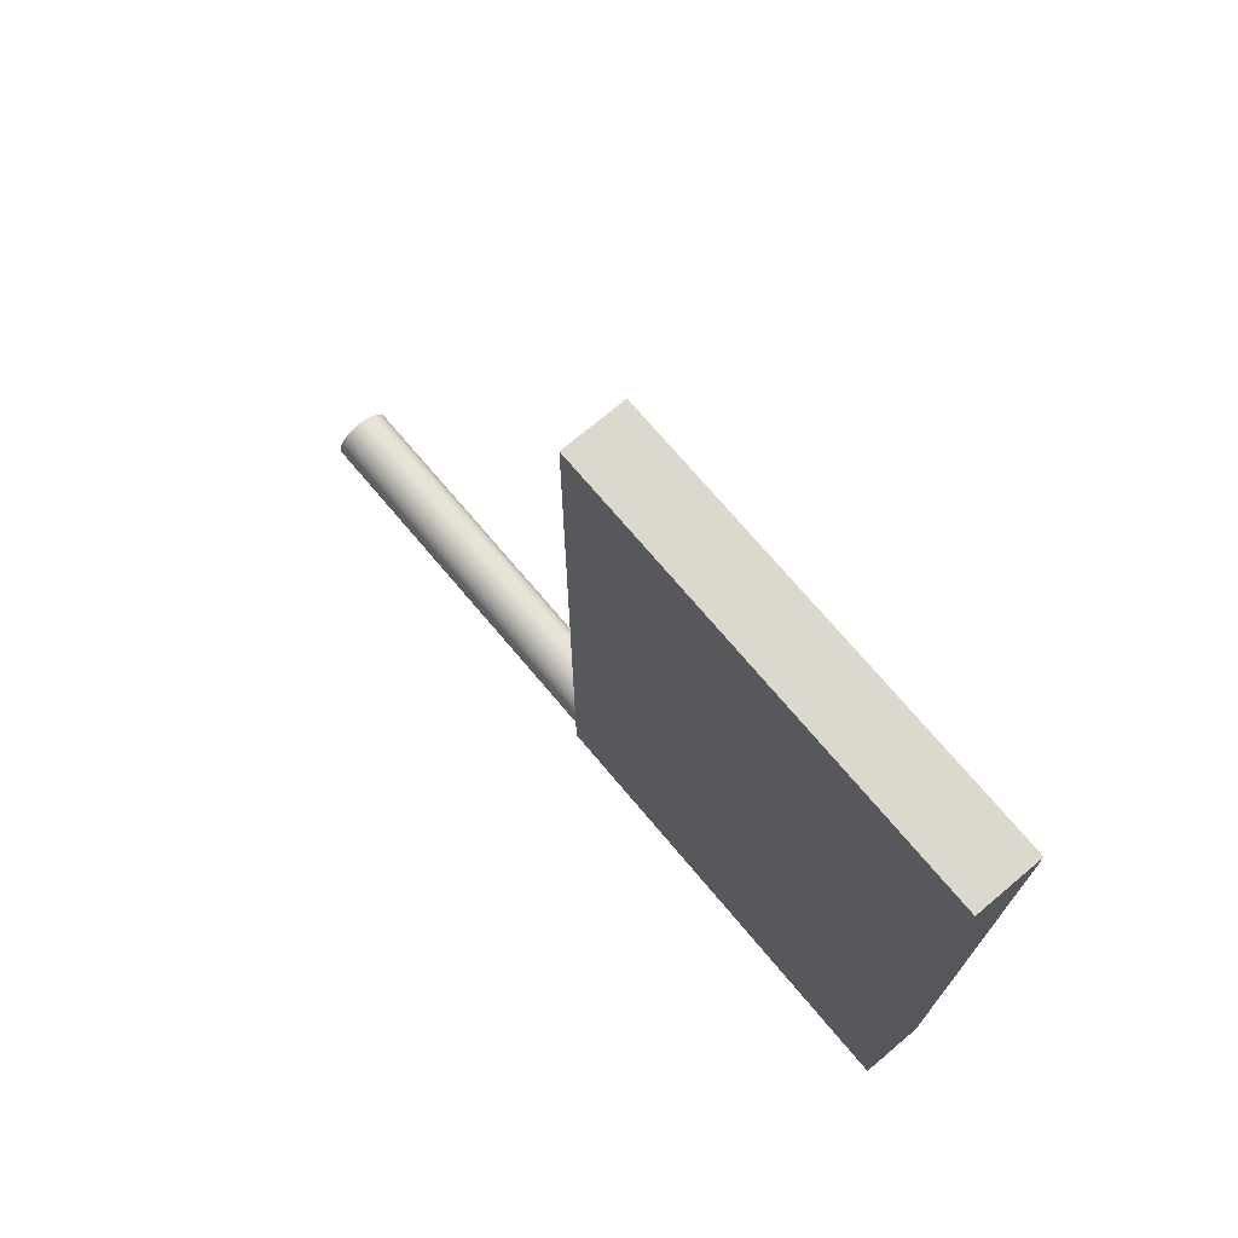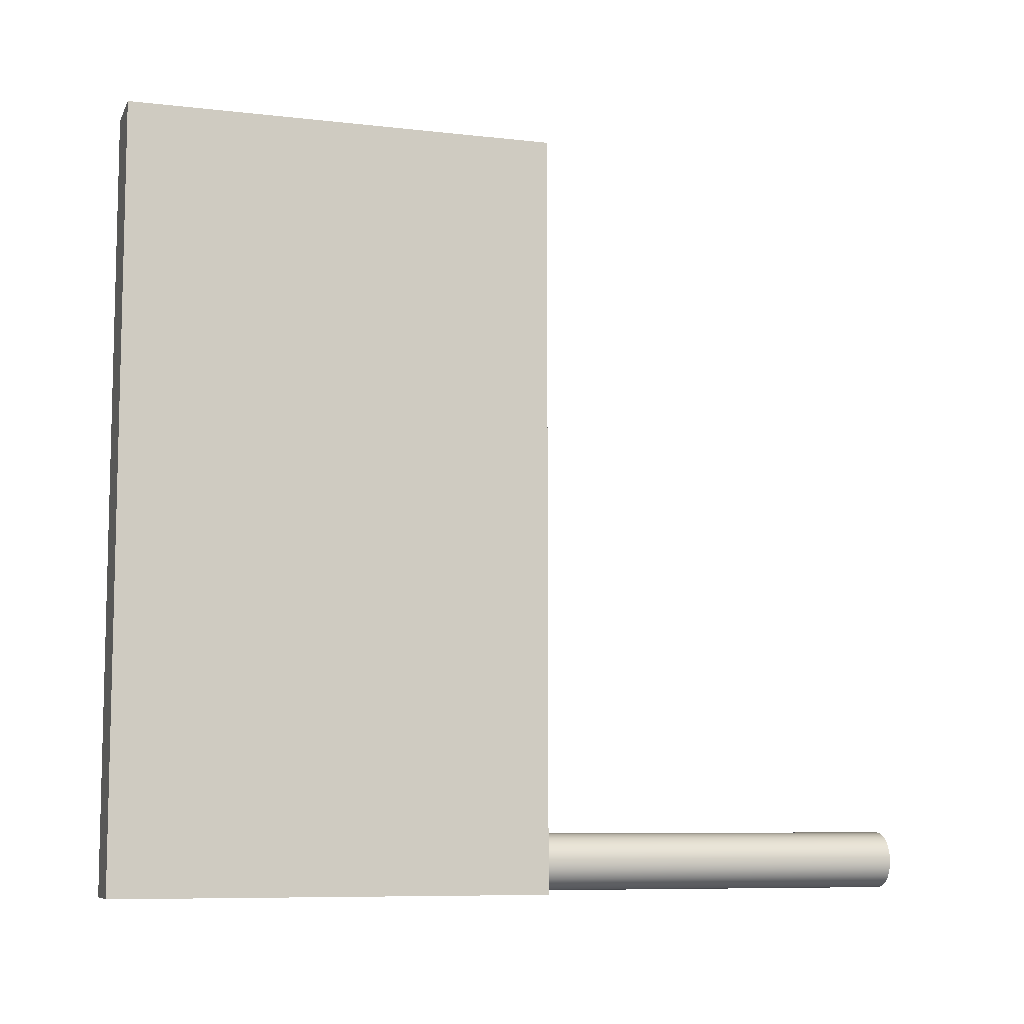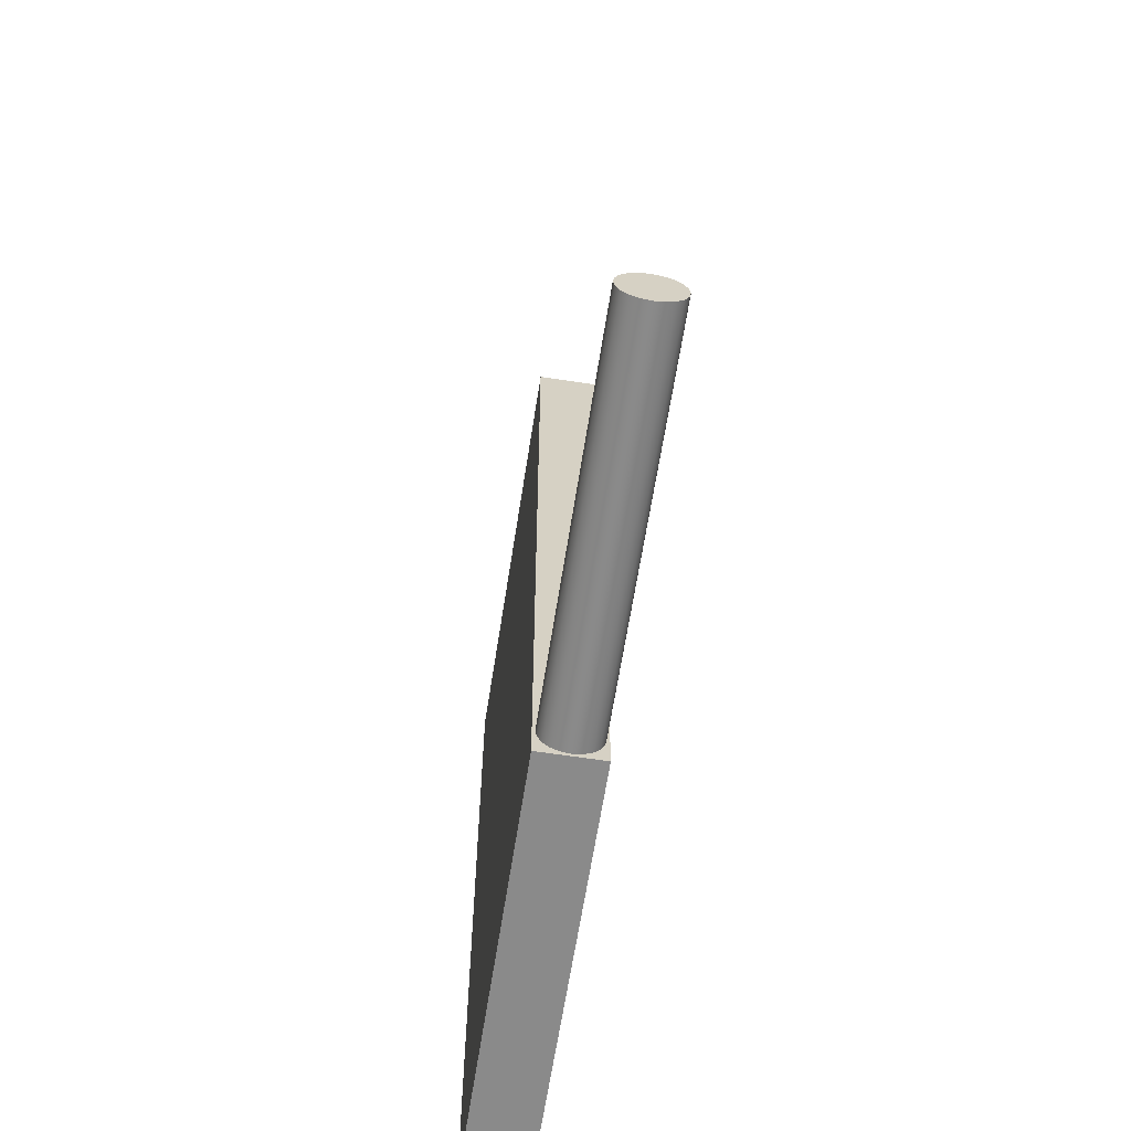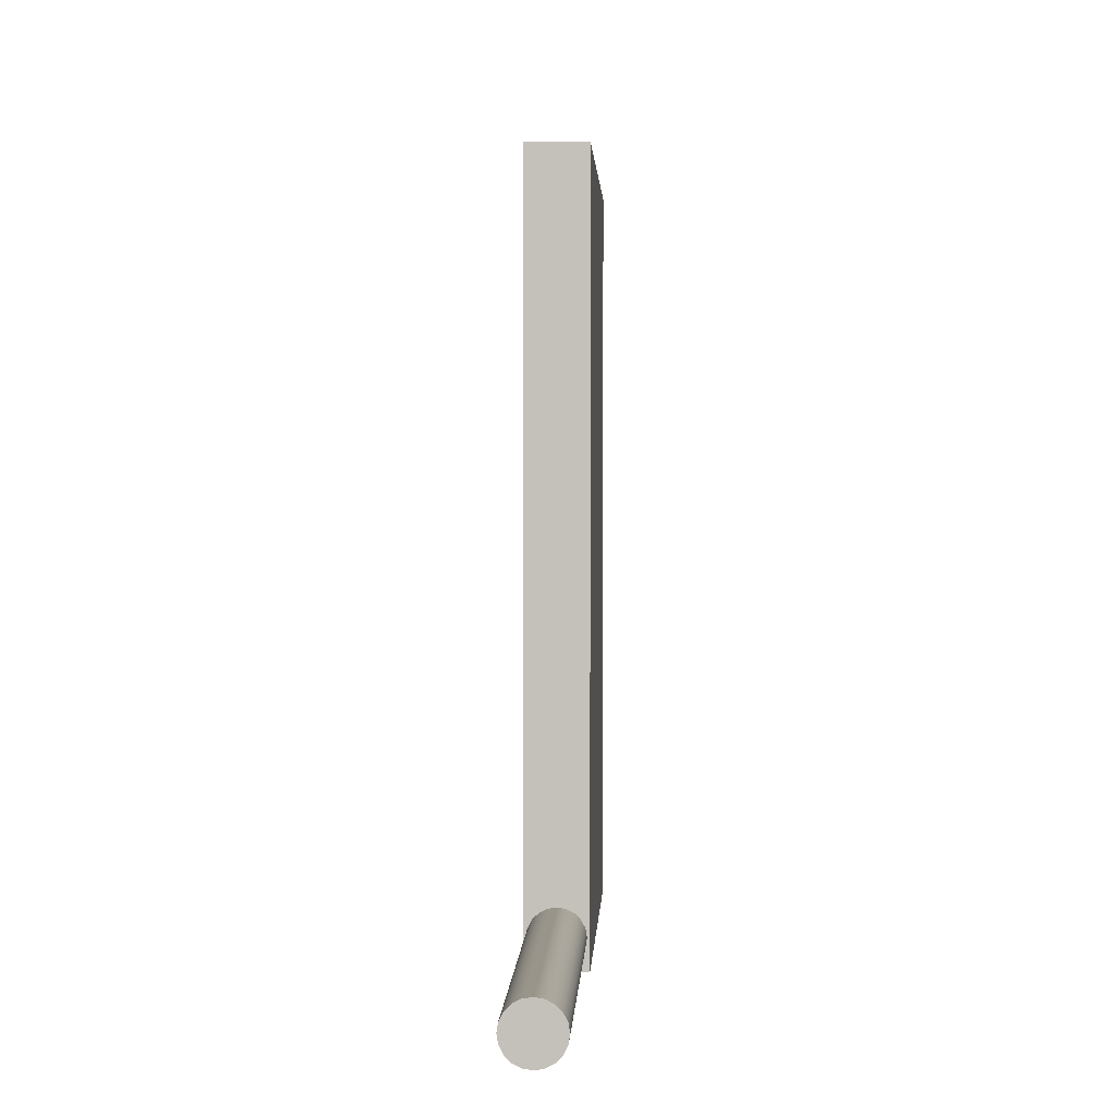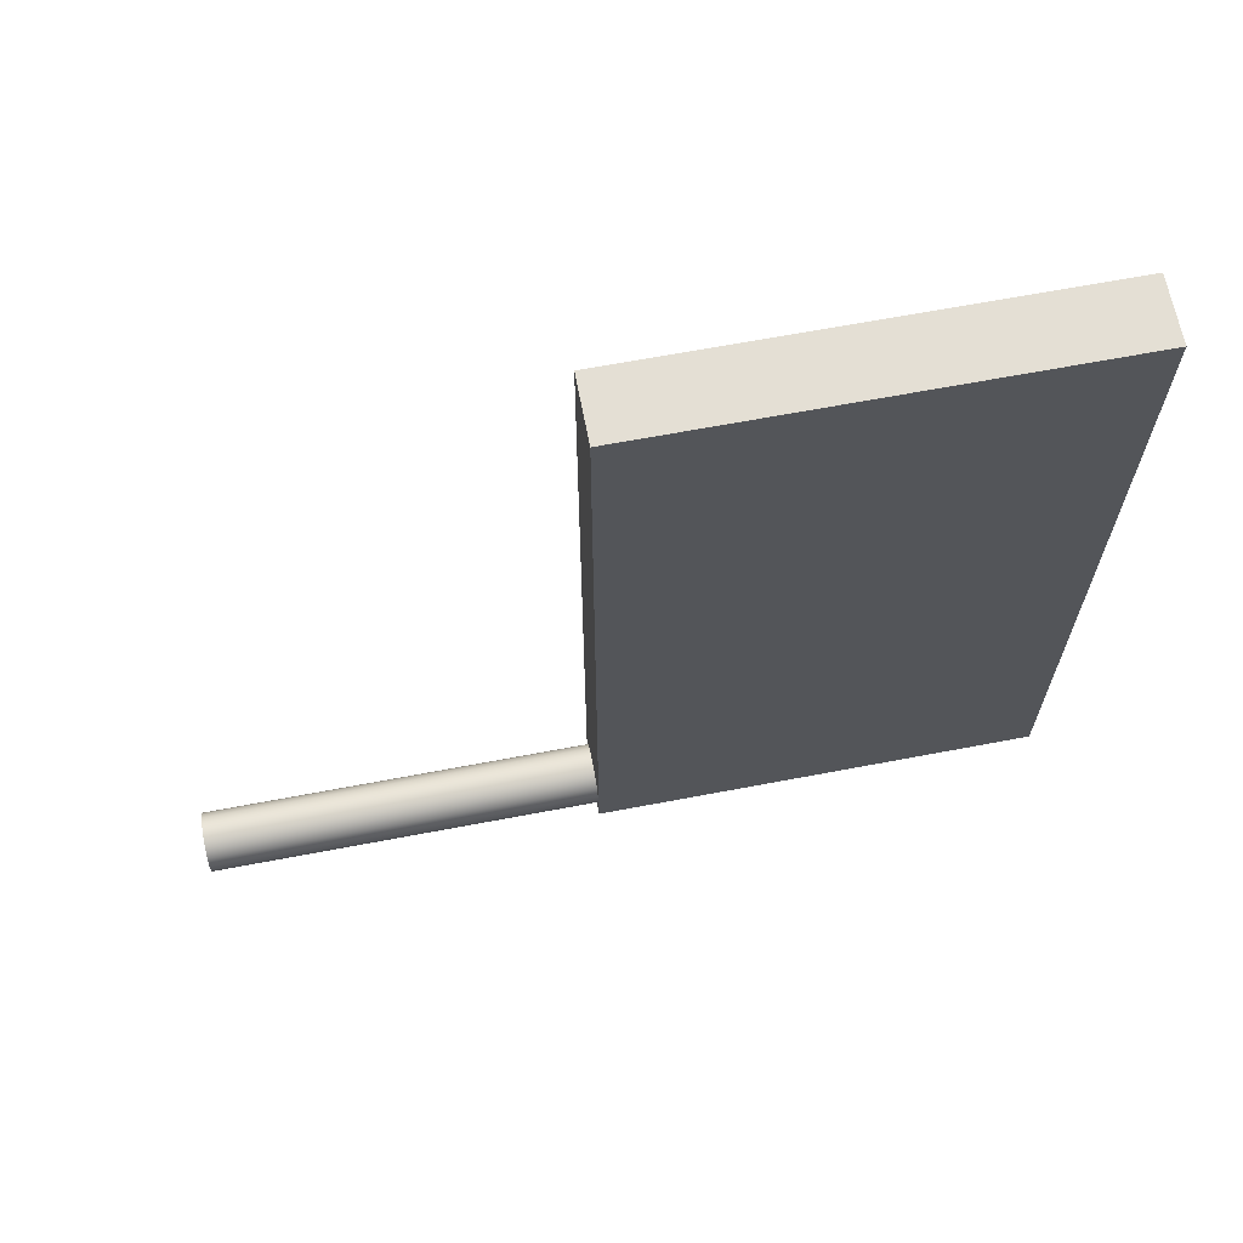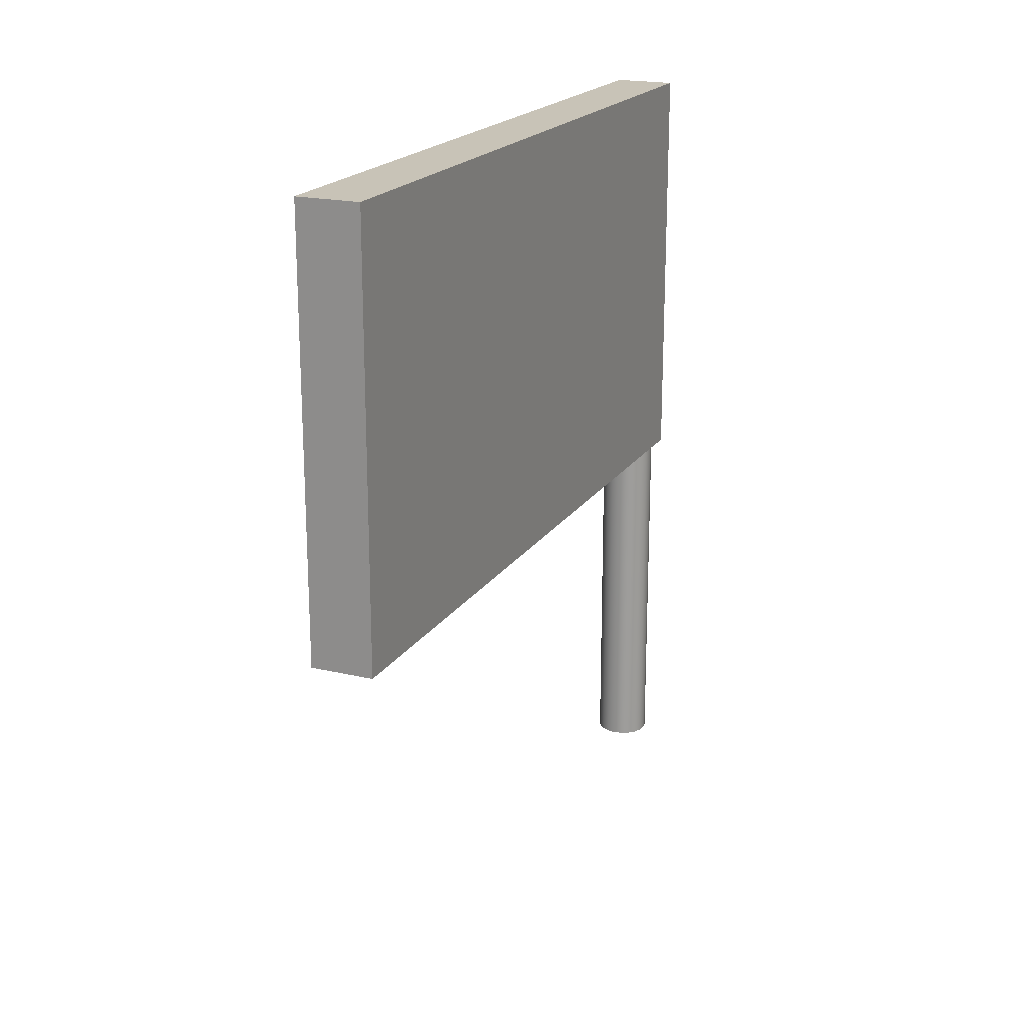
<metadata>
{"format":"obj","ext":"obj","renderer":"f3d","projection":"perspective","resolution":1024,"background":"white","views":[{"elev":72.4,"azim":139.9,"up":"+Z"},{"elev":-8.4,"azim":-107.3,"up":"+Z"},{"elev":-63.4,"azim":-8.8,"up":"+Z"},{"elev":1.8,"azim":2.7,"up":"+Z"},{"elev":66.3,"azim":79.2,"up":"+Z"},{"elev":19.8,"azim":23.6,"up":"+Y"}]}
</metadata>
<code>
g default
v -0.2656 3.148 5.783
v 0.2656 3.148 5.783
v -0.2656 6.83 5.783
v 0.2656 6.83 5.783
v -0.2656 6.83 -0.7755
v 0.2656 6.83 -0.7755
v -0.2656 3.148 -0.7755
v 0.2656 3.148 -0.7755
g pCube1
f 1 2 4 3
f 3 4 6 5
f 5 6 8 7
f 7 8 2 1
f 2 8 6 4
f 7 1 3 5
g default
v 0.2305 -0.05292 -0.5792
v 0.1961 -0.05292 -0.6467
v 0.1425 -0.05292 -0.7004
v 0.07489 -0.05292 -0.7348
v 0 -0.05292 -0.7466
v -0.07489 -0.05292 -0.7348
v -0.1425 -0.05292 -0.7004
v -0.1961 -0.05292 -0.6467
v -0.2305 -0.05292 -0.5792
v -0.2424 -0.05292 -0.5043
v -0.2305 -0.05292 -0.4294
v -0.1961 -0.05292 -0.3618
v -0.1425 -0.05292 -0.3082
v -0.07489 -0.05292 -0.2738
v -0 -0.05292 -0.2619
v 0.07489 -0.05292 -0.2738
v 0.1425 -0.05292 -0.3082
v 0.1961 -0.05292 -0.3618
v 0.2305 -0.05292 -0.4294
v 0.2424 -0.05292 -0.5043
v 0.2305 5.69 -0.5792
v 0.1961 5.69 -0.6467
v 0.1425 5.69 -0.7004
v 0.07489 5.69 -0.7348
v 0 5.69 -0.7466
v -0.07489 5.69 -0.7348
v -0.1425 5.69 -0.7004
v -0.1961 5.69 -0.6467
v -0.2305 5.69 -0.5792
v -0.2424 5.69 -0.5043
v -0.2305 5.69 -0.4294
v -0.1961 5.69 -0.3618
v -0.1425 5.69 -0.3082
v -0.07489 5.69 -0.2738
v -0 5.69 -0.2619
v 0.07489 5.69 -0.2738
v 0.1425 5.69 -0.3082
v 0.1961 5.69 -0.3618
v 0.2305 5.69 -0.4294
v 0.2424 5.69 -0.5043
v 0 -0.05292 -0.5043
v 0 5.69 -0.5043
g pCylinder1
f 9 10 30 29
f 10 11 31 30
f 11 12 32 31
f 12 13 33 32
f 13 14 34 33
f 14 15 35 34
f 15 16 36 35
f 16 17 37 36
f 17 18 38 37
f 18 19 39 38
f 19 20 40 39
f 20 21 41 40
f 21 22 42 41
f 22 23 43 42
f 23 24 44 43
f 24 25 45 44
f 25 26 46 45
f 26 27 47 46
f 27 28 48 47
f 28 9 29 48
f 10 9 49
f 11 10 49
f 12 11 49
f 13 12 49
f 14 13 49
f 15 14 49
f 16 15 49
f 17 16 49
f 18 17 49
f 19 18 49
f 20 19 49
f 21 20 49
f 22 21 49
f 23 22 49
f 24 23 49
f 25 24 49
f 26 25 49
f 27 26 49
f 28 27 49
f 9 28 49
f 29 30 50
f 30 31 50
f 31 32 50
f 32 33 50
f 33 34 50
f 34 35 50
f 35 36 50
f 36 37 50
f 37 38 50
f 38 39 50
f 39 40 50
f 40 41 50
f 41 42 50
f 42 43 50
f 43 44 50
f 44 45 50
f 45 46 50
f 46 47 50
f 47 48 50
f 48 29 50

</code>
